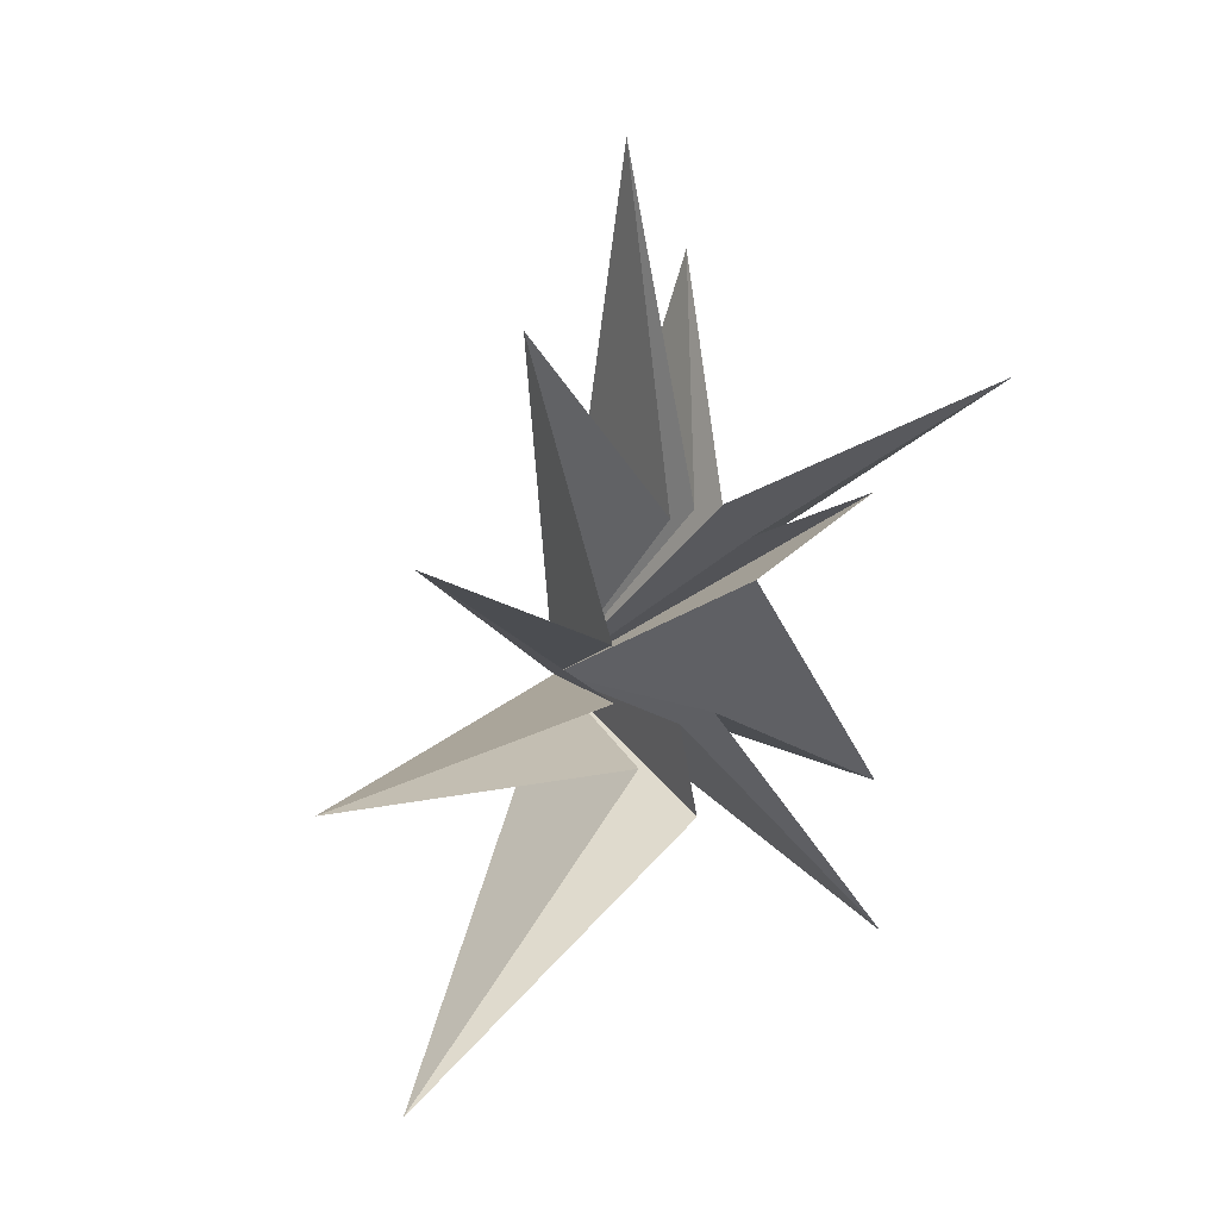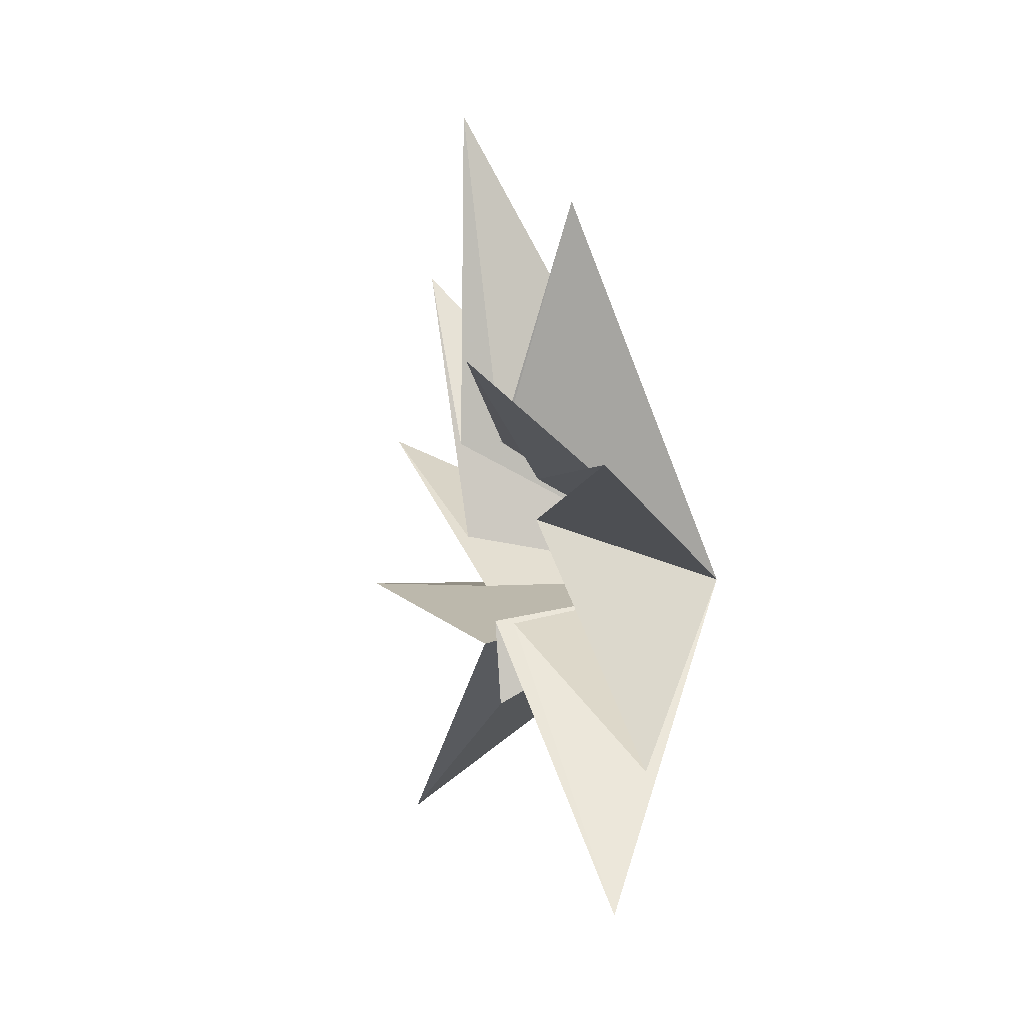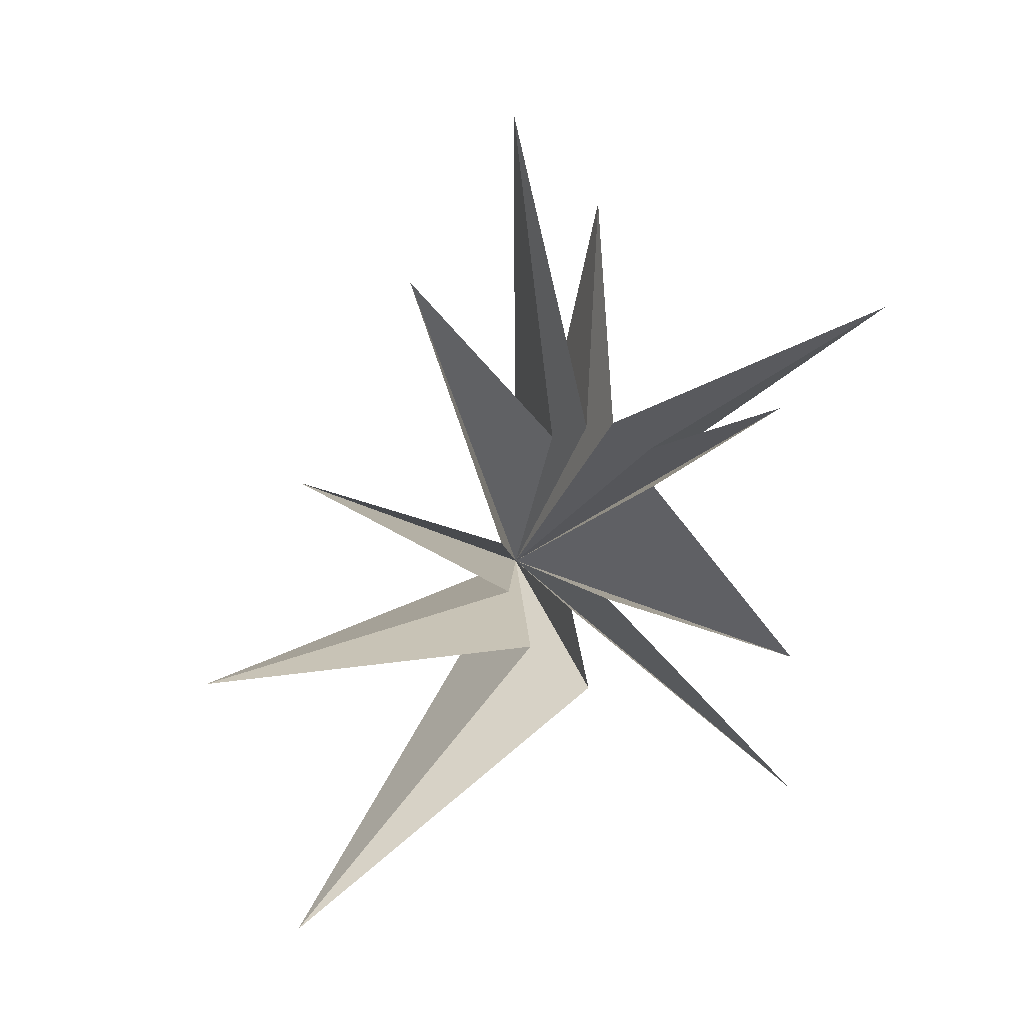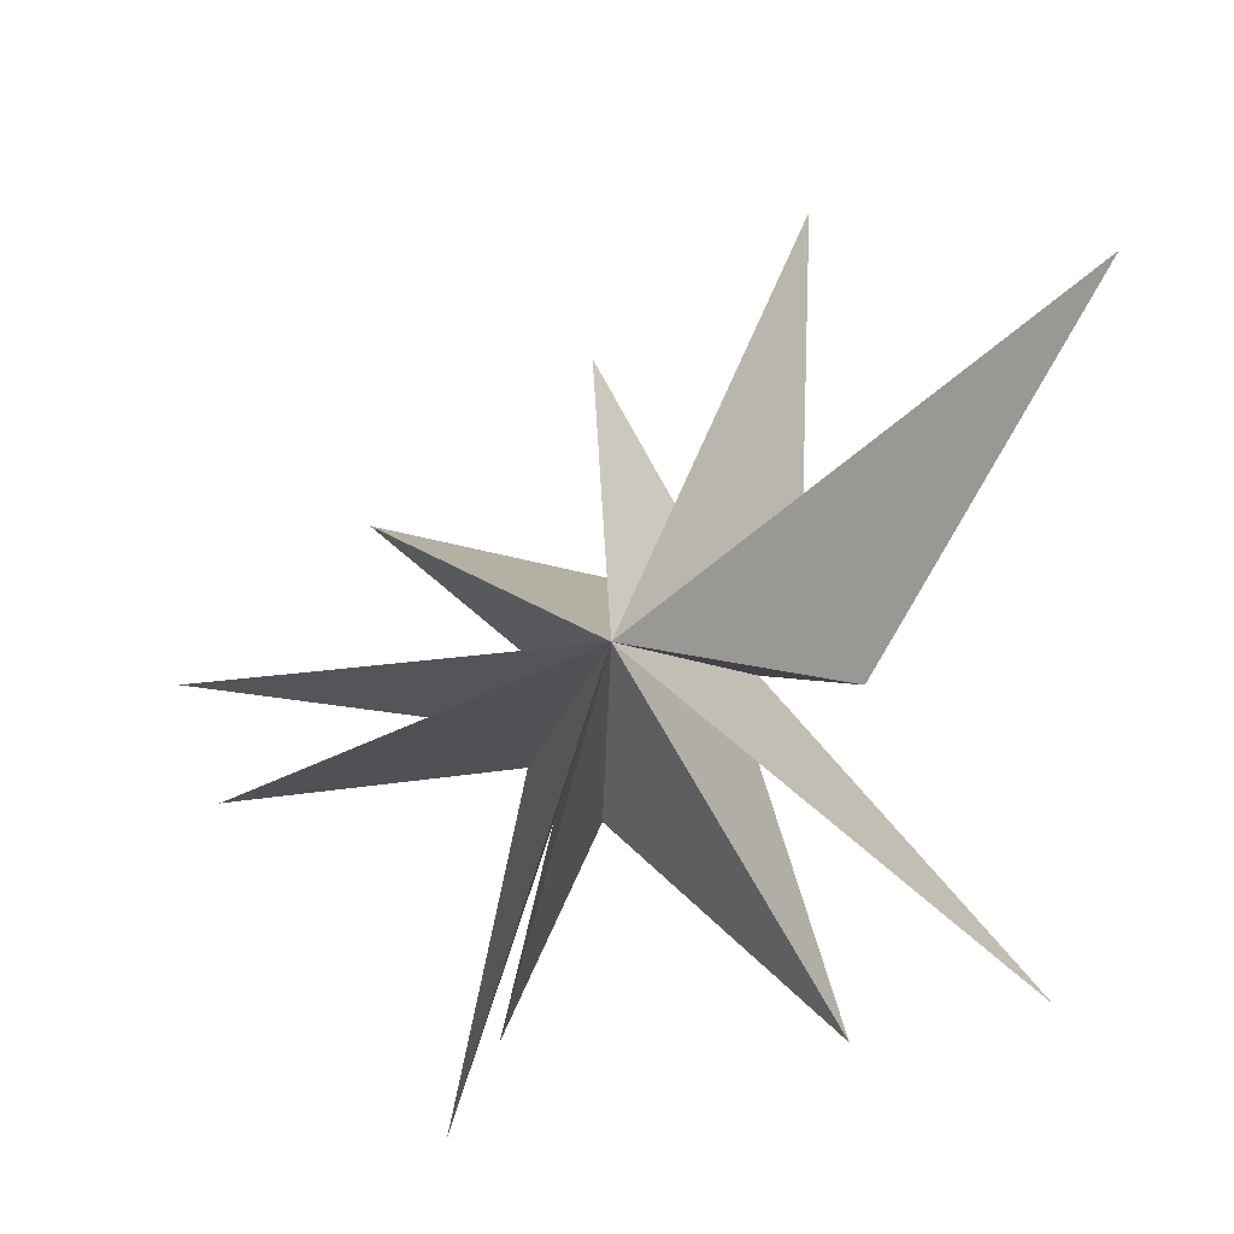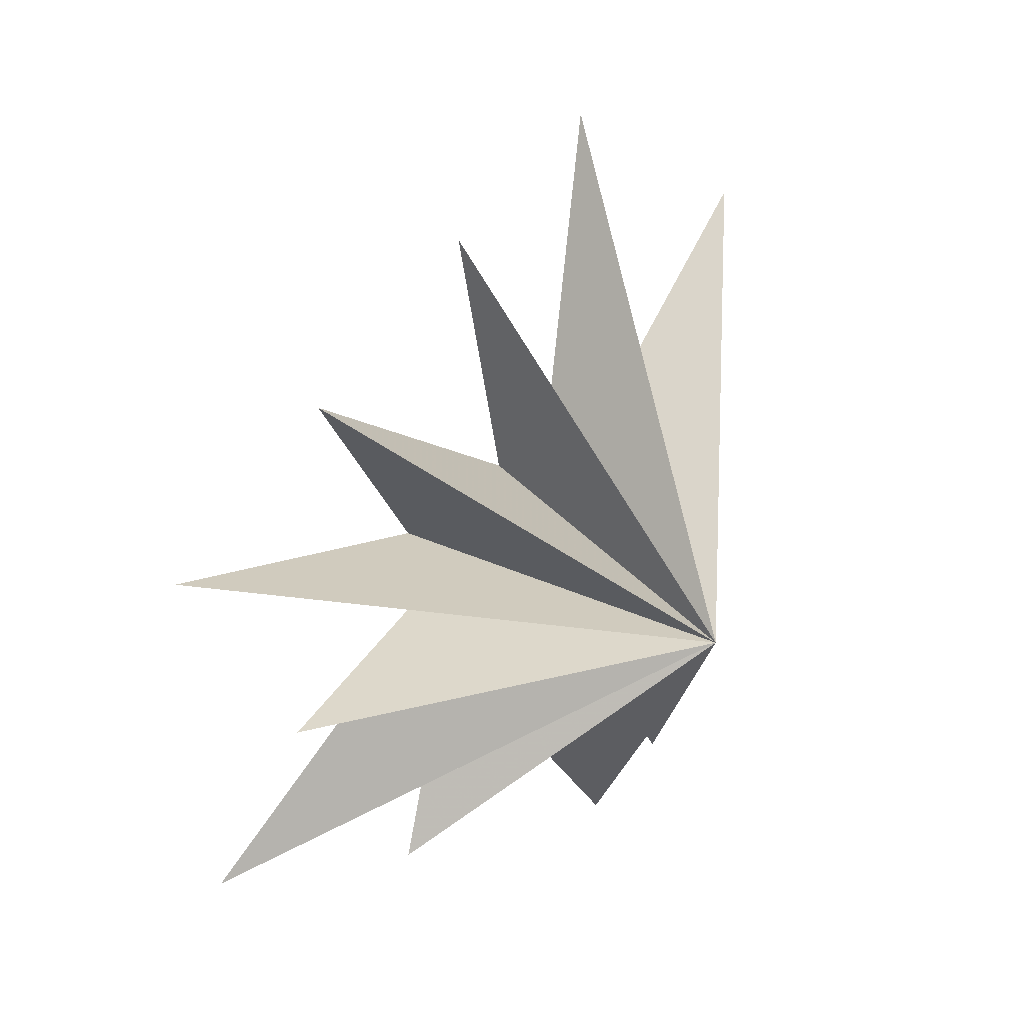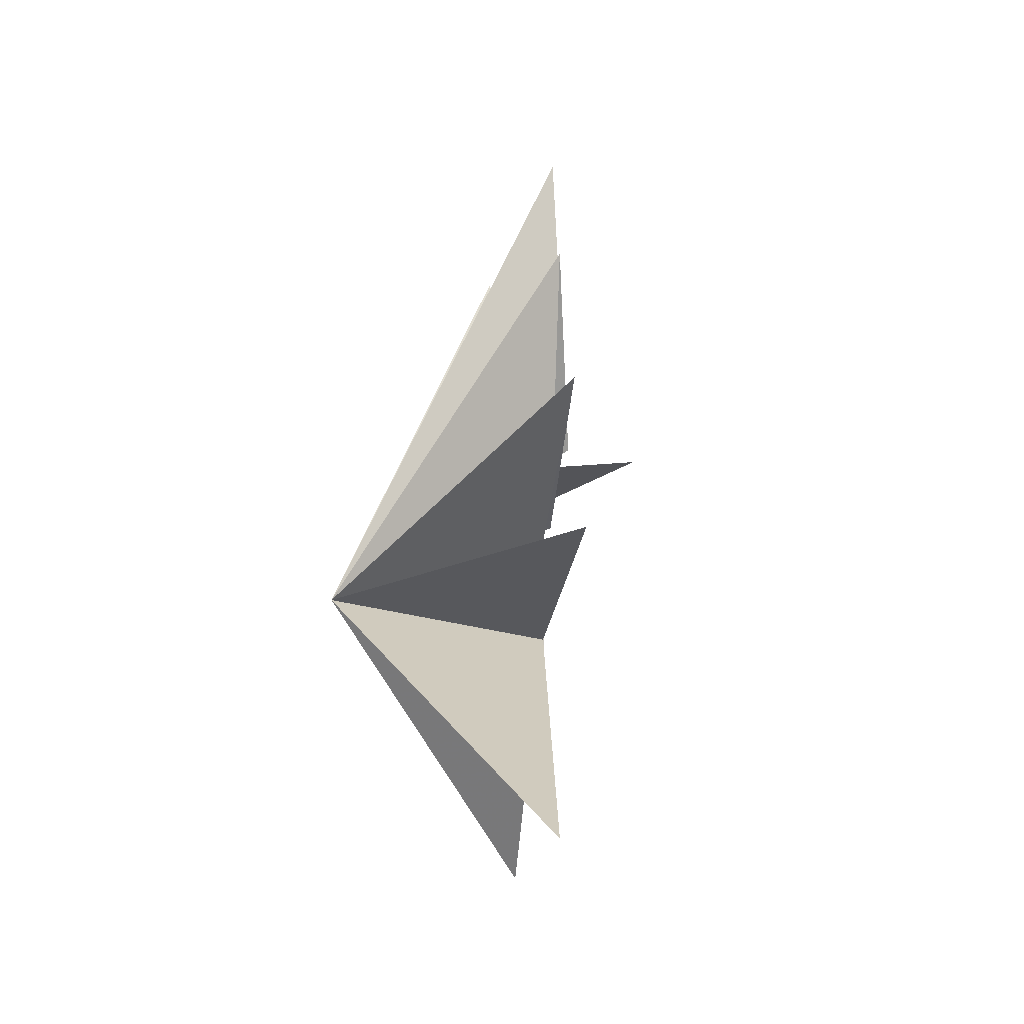
<metadata>
{"format":"obj","ext":"obj","renderer":"f3d","projection":"perspective","resolution":1024,"background":"white","views":[{"elev":0.7,"azim":-135.2,"up":"+Z"},{"elev":12.2,"azim":-22.5,"up":"+Z"},{"elev":2.3,"azim":-119.7,"up":"+Z"},{"elev":-25.0,"azim":110.5,"up":"+Y"},{"elev":15.2,"azim":35.4,"up":"+Y"},{"elev":-22.2,"azim":174.5,"up":"+Z"}]}
</metadata>
<code>
v 0.4084 7.073 -7.631
v 4.765 -0.7745 -0.2412
v -0.05994 0.5416 -1.037
v 0.002448 -5.632 -5.607
v -0.02874 -0.46 -0.8474
v 0.4658 -6.024 -2.512
v -0.02822 -1.686 1.716
v -0.1187 -5.232 3.528
v -0.1062 0.117 -2.83
v 0.02971 -1.632 2.571
v -3.206 -5.843 5.787
v -0.2768 -0.4228 3.167
v 1.101 -0.8752 8.265
v -0.08974 0.1703 3.078
v -0.154 2.097 9.946
v -0.5504 1.338 2.859
v -0.002101 4.575 6.186
v -0.008193 2.323 0.5065
v 0.03322 7.141 1.903
v 0.29 1.97 -0.6014
v 0.1166 9.237 -2.217
v 0.08252 1.527 -1.836
f 19 18 2
f 3 9 2
f 5 2 6
f 11 2 12
f 2 22 21
f 7 6 2
f 2 8 7
f 10 8 2
f 2 11 10
f 12 2 13
f 17 2 18
f 14 2 15
f 16 15 2
f 2 14 13
f 16 2 17
f 2 9 1
f 21 20 2
f 1 22 2
f 4 2 5
f 2 4 3
f 2 20 19

</code>
